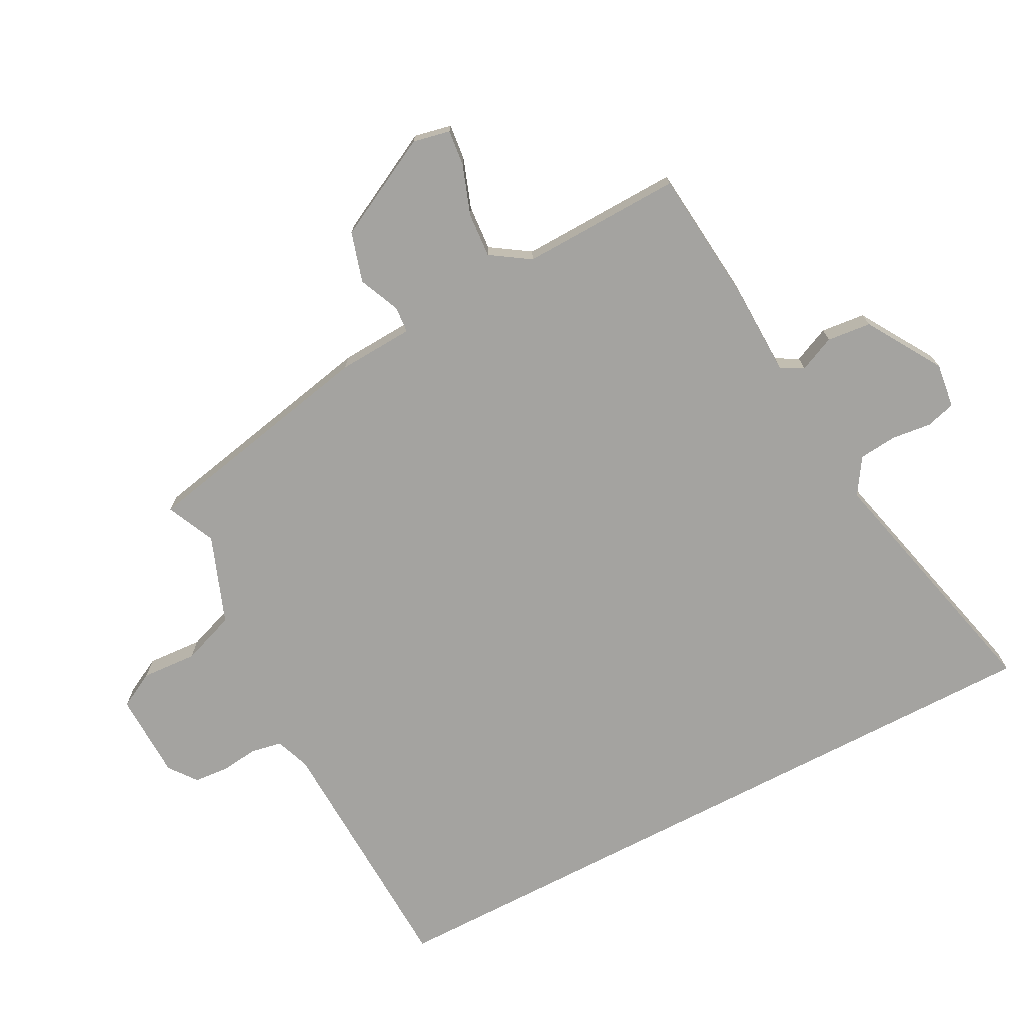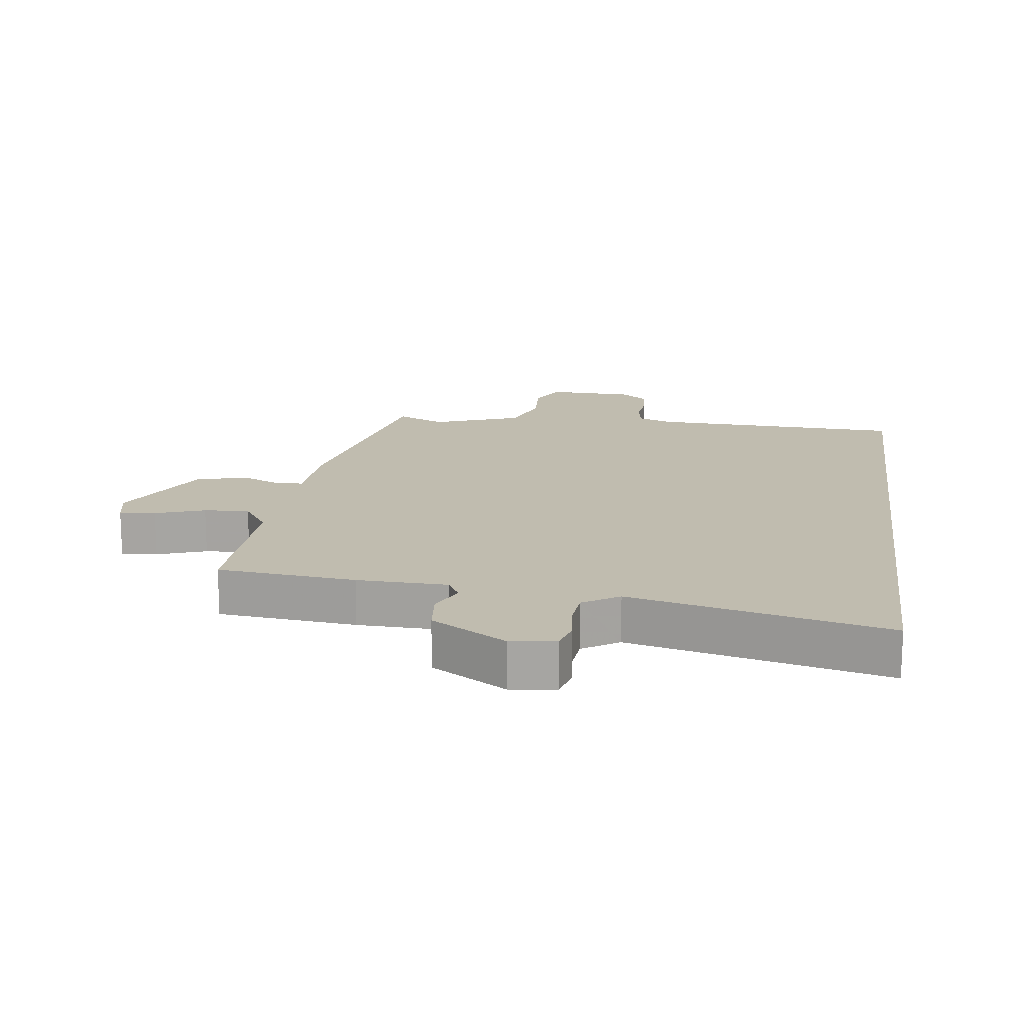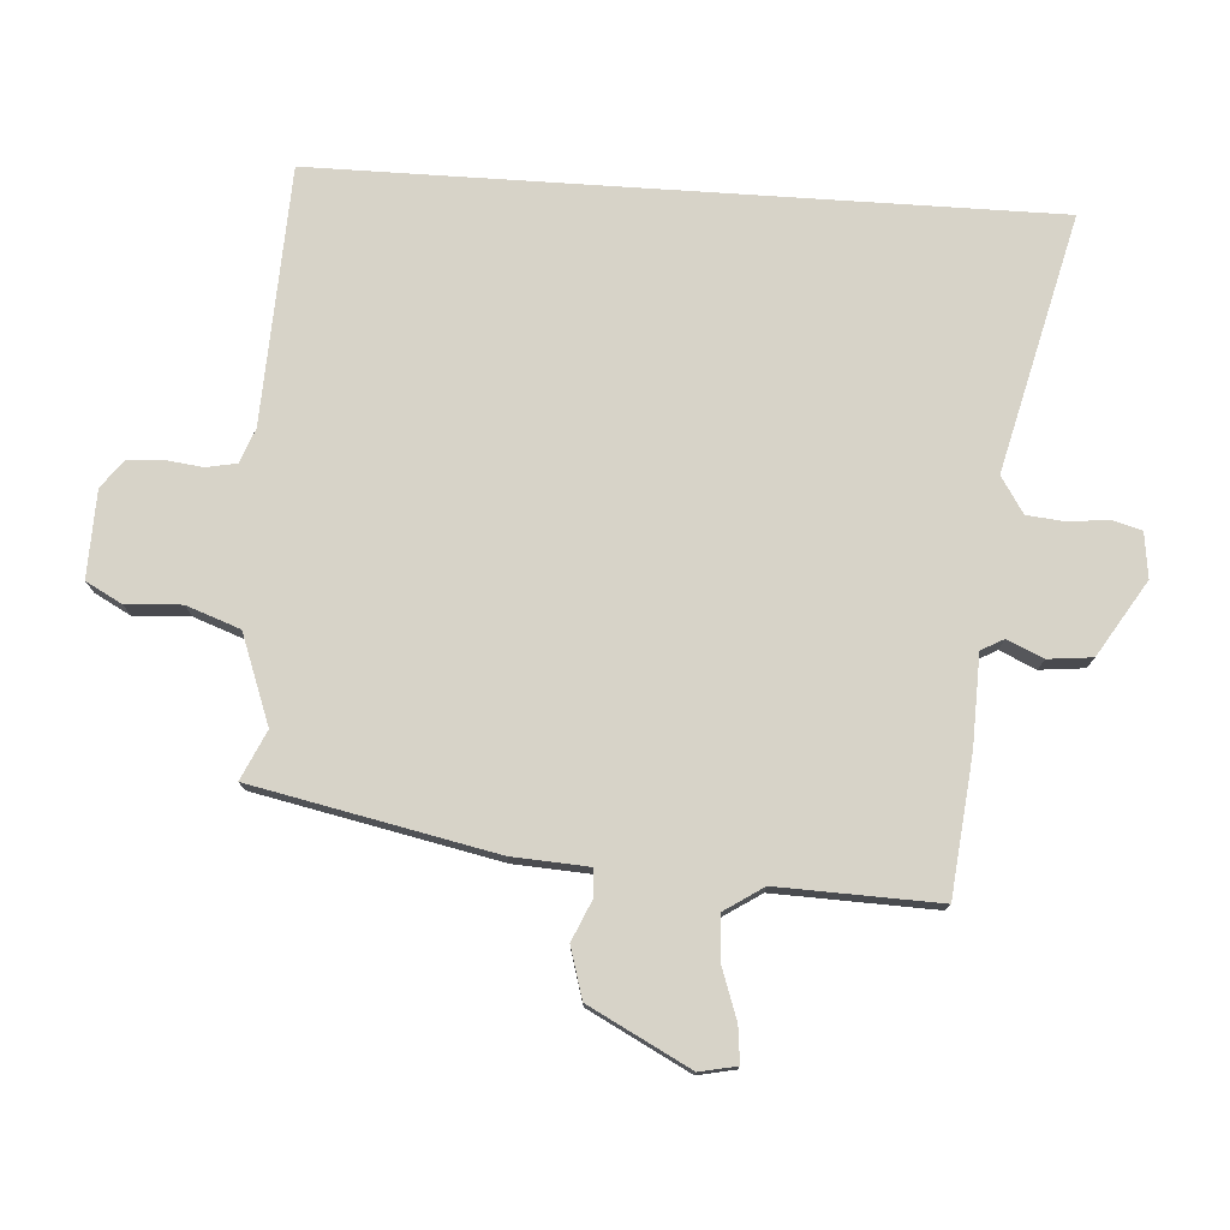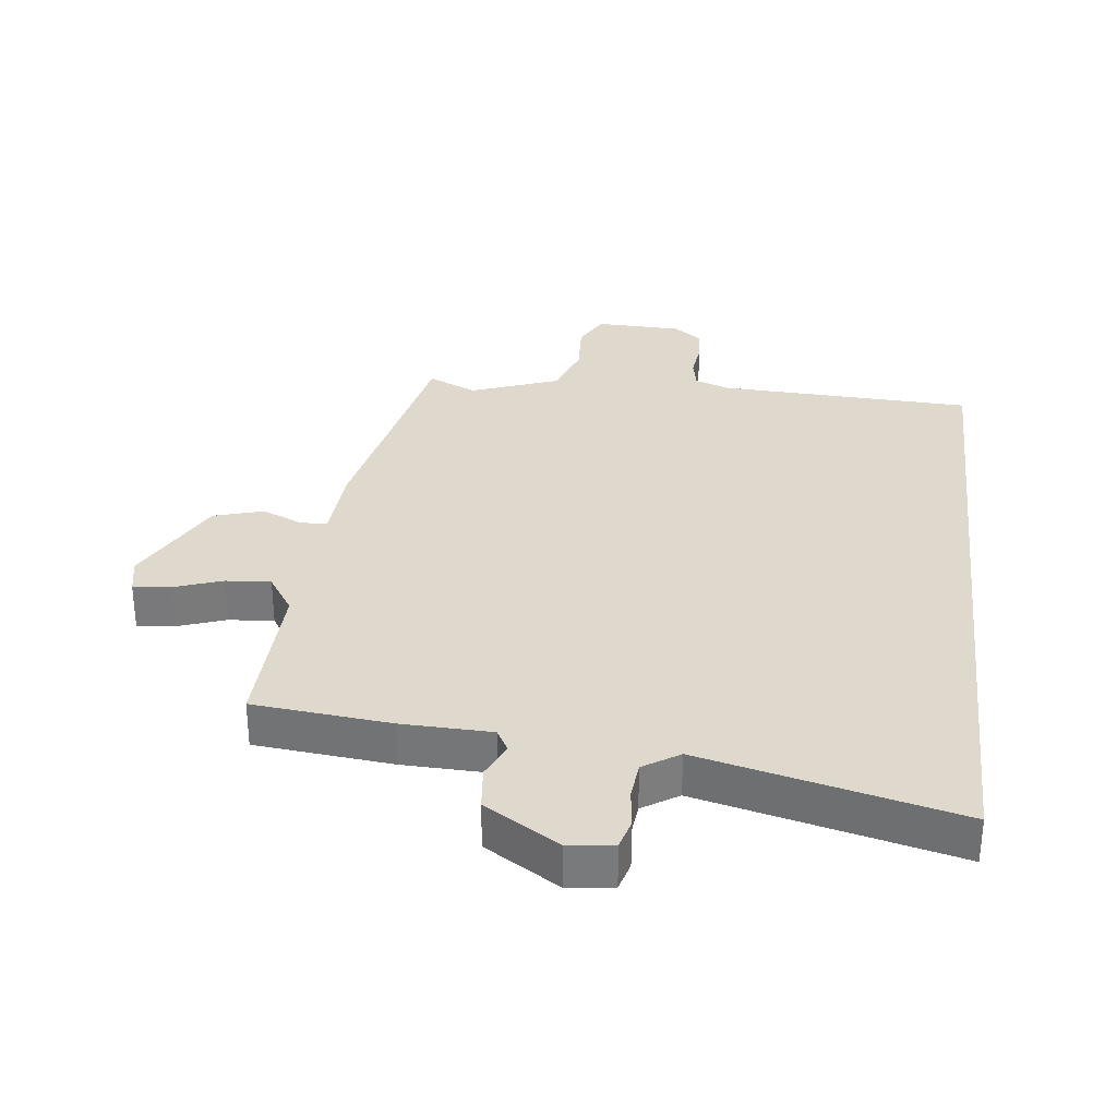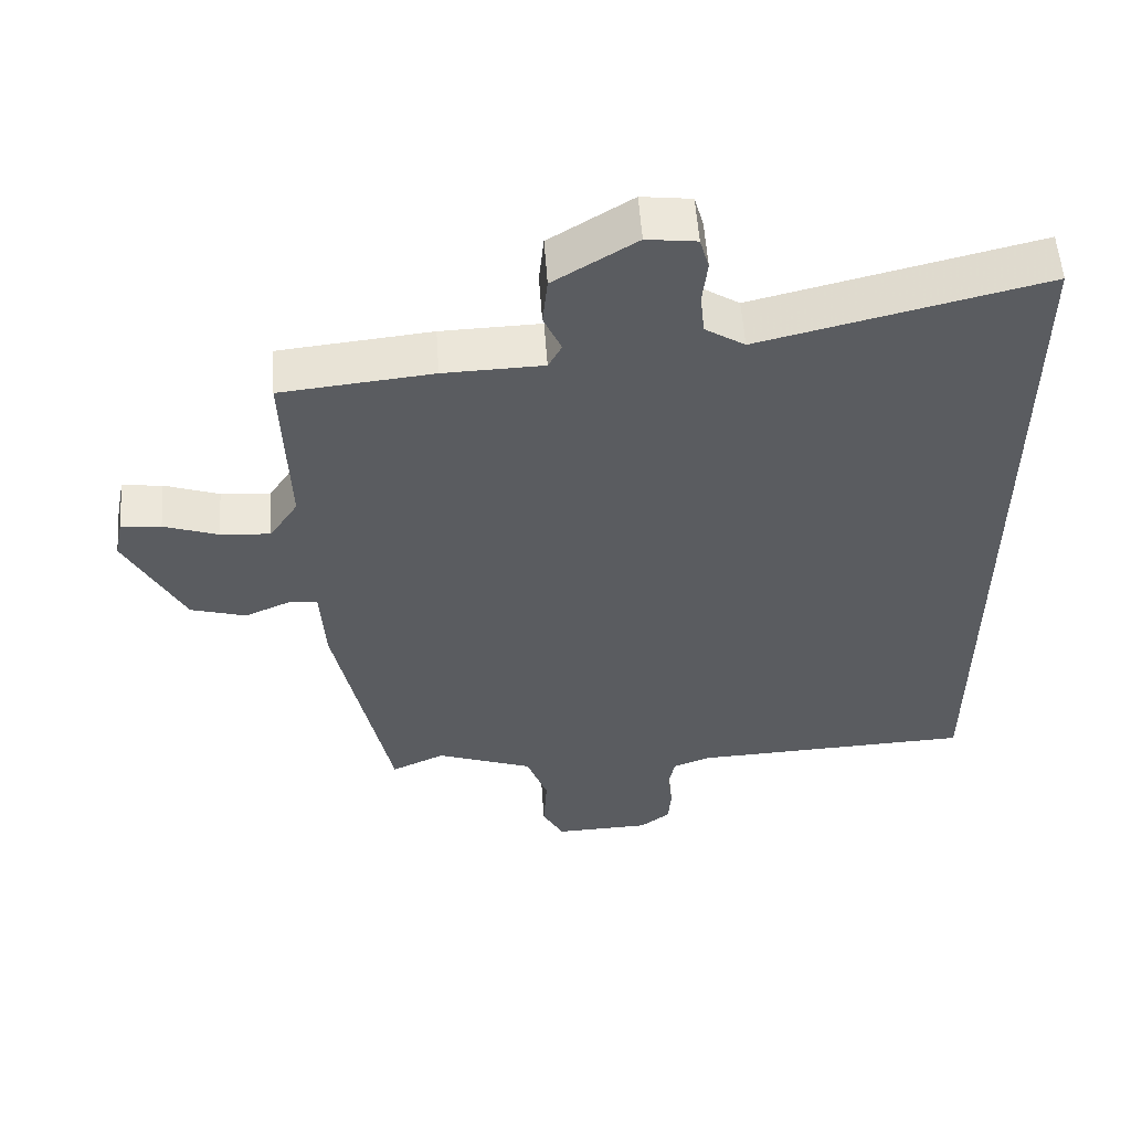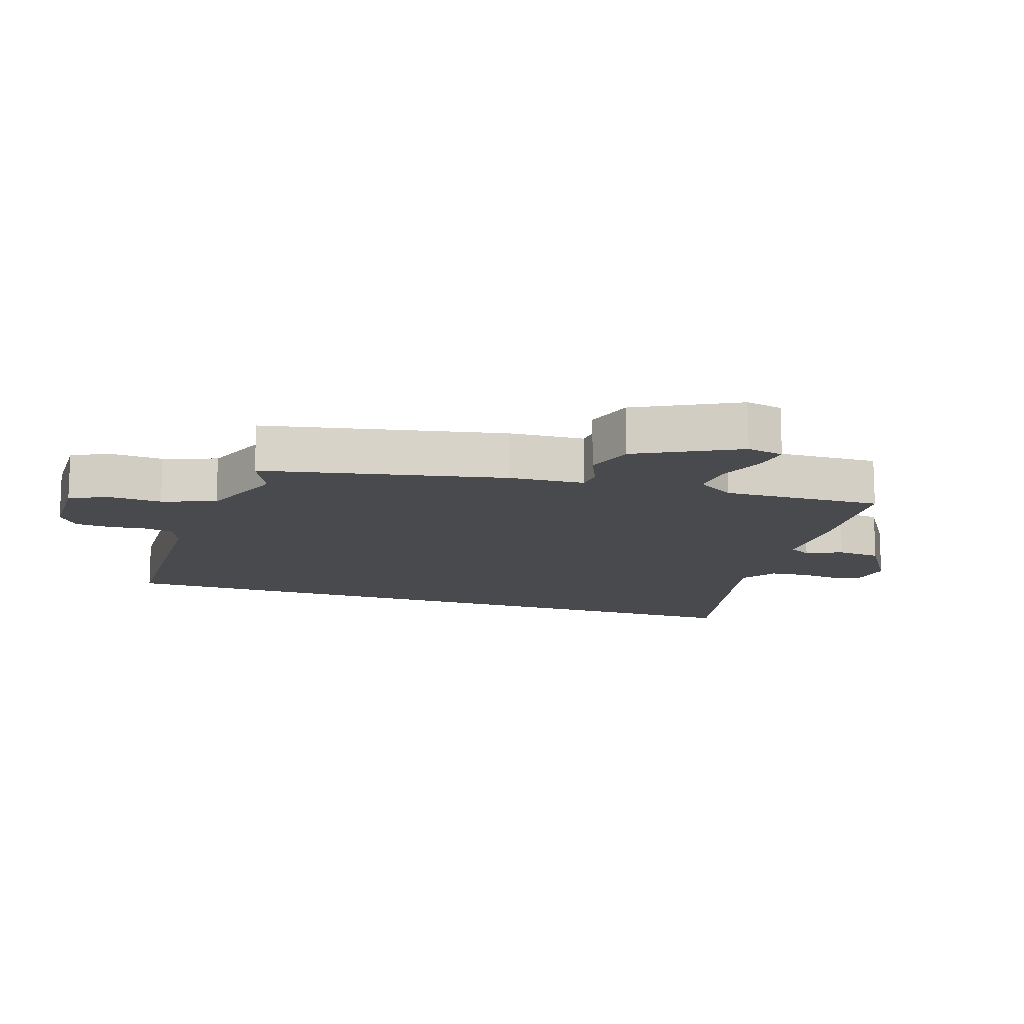
<metadata>
{"format":"obj","ext":"obj","renderer":"f3d","projection":"perspective","resolution":1024,"background":"white","views":[{"elev":-73.0,"azim":-62.5,"up":"+Y"},{"elev":16.3,"azim":7.6,"up":"+Y"},{"elev":76.5,"azim":-86.2,"up":"+Y"},{"elev":32.1,"azim":6.6,"up":"+Y"},{"elev":55.5,"azim":-4.0,"up":"+Z"},{"elev":-13.2,"azim":-108.5,"up":"+Y"}]}
</metadata>
<code>
v 0.5 0.07 -0.508
v 0.103 0.07 -0.525
v 0.049 0.07 -0.545
v 0.04 0.07 -0.593
v 0.047 0.07 -0.651
v 0.043 0.07 -0.705
v 0 0.07 -0.738
v -0.135 0.07 -0.742
v -0.165 0.07 -0.686
v -0.16 0.07 -0.6
v -0.19 0.07 -0.517
v -0.327 0.07 -0.466
v -0.403 0.07 -0.501
v -0.481 0.07 -0.126
v -0.488 0.07 -0.008
v -0.529 0.07 -0.005
v -0.593 0.07 -0.033
v -0.671 0.07 -0.01
v -0.753 0.07 0.147
v -0.741 0.07 0.205
v -0.685 0.07 0.199
v -0.608 0.07 0.172
v -0.538 0.07 0.167
v -0.498 0.07 0.228
v -0.506 0.07 0.478
v -0.292 0.07 0.5
v -0.152 0.07 0.504
v -0.133 0.07 0.539
v -0.158 0.07 0.595
v -0.151 0.07 0.664
v -0.035 0.07 0.736
v 0.035 0.07 0.727
v 0.048 0.07 0.681
v 0.041 0.07 0.619
v 0.047 0.07 0.56
v 0.103 0.07 0.524
v 0.5 0.07 0.621
v 0.5 0 -0.508
v 0.103 0 -0.525
v 0.049 0 -0.545
v 0.04 0 -0.593
v 0.047 0 -0.651
v 0.043 0 -0.705
v 0 0 -0.738
v -0.135 0 -0.742
v -0.165 0 -0.686
v -0.16 0 -0.6
v -0.19 0 -0.517
v -0.327 0 -0.466
v -0.403 0 -0.501
v -0.481 0 -0.126
v -0.488 0 -0.008
v -0.529 0 -0.005
v -0.593 0 -0.033
v -0.671 0 -0.01
v -0.753 0 0.147
v -0.741 0 0.205
v -0.685 0 0.199
v -0.608 0 0.172
v -0.538 0 0.167
v -0.498 0 0.228
v -0.506 0 0.478
v -0.292 0 0.5
v -0.152 0 0.504
v -0.133 0 0.539
v -0.158 0 0.595
v -0.151 0 0.664
v -0.035 0 0.736
v 0.035 0 0.727
v 0.048 0 0.681
v 0.041 0 0.619
v 0.047 0 0.56
v 0.103 0 0.524
v 0.5 0 0.621
f 36 37 1 2
f 35 36 2 3
f 34 35 3 4
f 32 33 34
f 31 32 34
f 30 31 34
f 29 30 34
f 28 29 34
f 27 28 34 4
f 5 6 7
f 4 5 7
f 27 4 7
f 26 27 7
f 25 26 7
f 24 25 7
f 23 24 7
f 22 23 7
f 20 21 22
f 19 20 22
f 18 19 22
f 17 18 22
f 16 17 22
f 15 16 22
f 15 22 7
f 12 13 14 15
f 11 12 15
f 11 15 7
f 10 11 7
f 7 8 9 10
f 39 38 74 73
f 40 39 73 72
f 41 40 72 71
f 71 70 69
f 71 69 68
f 71 68 67
f 71 67 66
f 71 66 65
f 41 71 65 64
f 44 43 42
f 44 42 41
f 44 41 64
f 44 64 63
f 44 63 62
f 44 62 61
f 44 61 60
f 44 60 59
f 59 58 57
f 59 57 56
f 59 56 55
f 59 55 54
f 59 54 53
f 59 53 52
f 44 59 52
f 52 51 50 49
f 52 49 48
f 44 52 48
f 44 48 47
f 47 46 45 44
f 1 38 39 2
f 2 39 40 3
f 3 40 41 4
f 4 41 42 5
f 5 42 43 6
f 6 43 44 7
f 7 44 45 8
f 8 45 46 9
f 9 46 47 10
f 10 47 48 11
f 11 48 49 12
f 12 49 50 13
f 13 50 51 14
f 14 51 52 15
f 15 52 53 16
f 16 53 54 17
f 17 54 55 18
f 18 55 56 19
f 19 56 57 20
f 20 57 58 21
f 21 58 59 22
f 22 59 60 23
f 23 60 61 24
f 24 61 62 25
f 25 62 63 26
f 26 63 64 27
f 27 64 65 28
f 28 65 66 29
f 29 66 67 30
f 30 67 68 31
f 31 68 69 32
f 32 69 70 33
f 33 70 71 34
f 34 71 72 35
f 35 72 73 36
f 36 73 74 37
f 37 74 38 1

</code>
